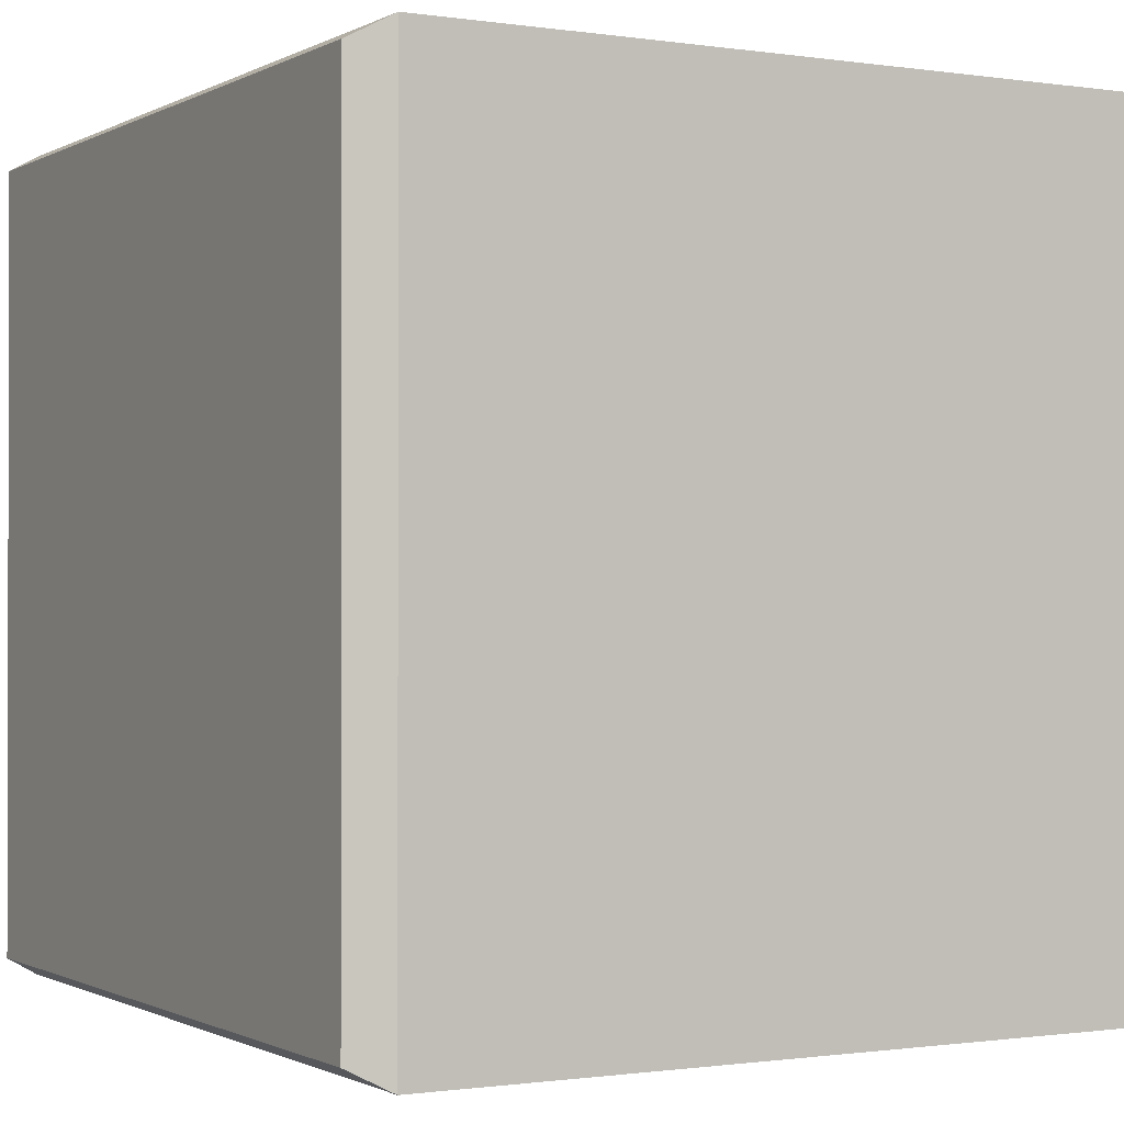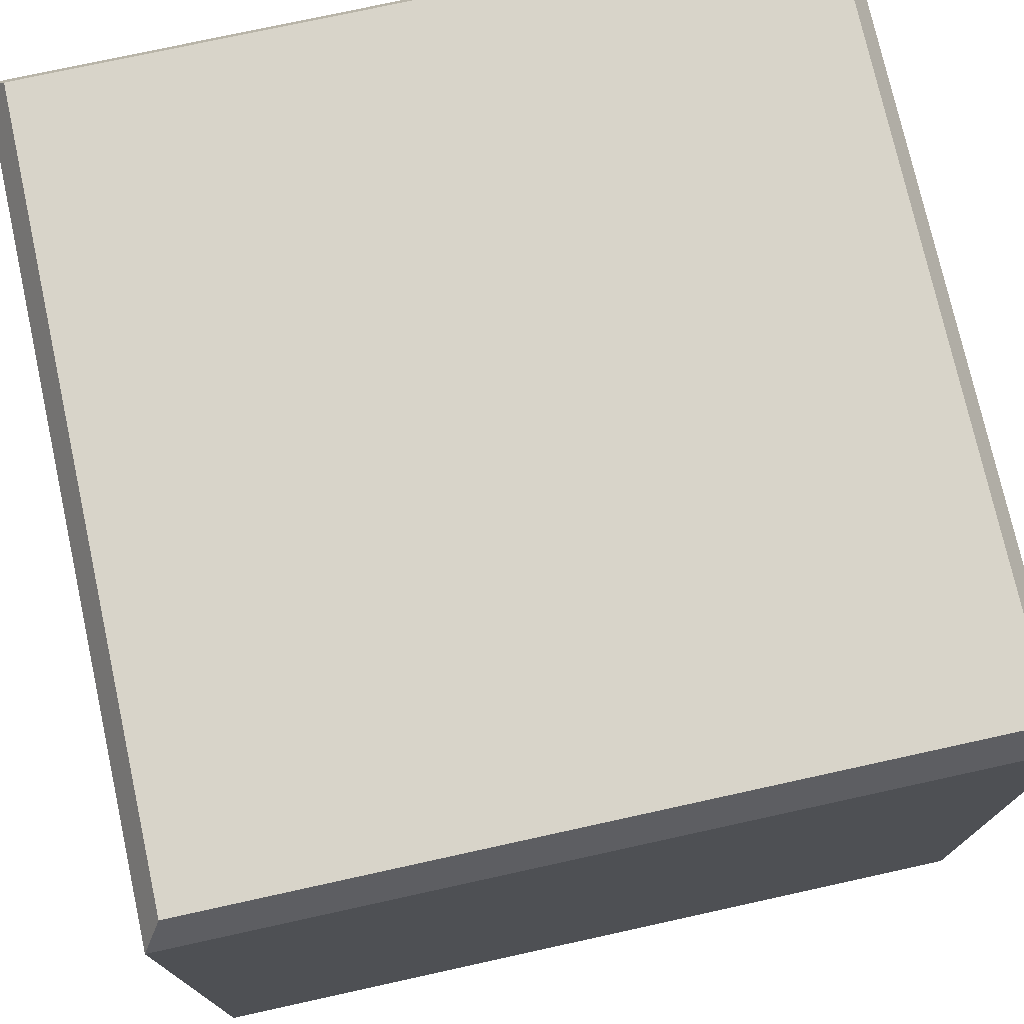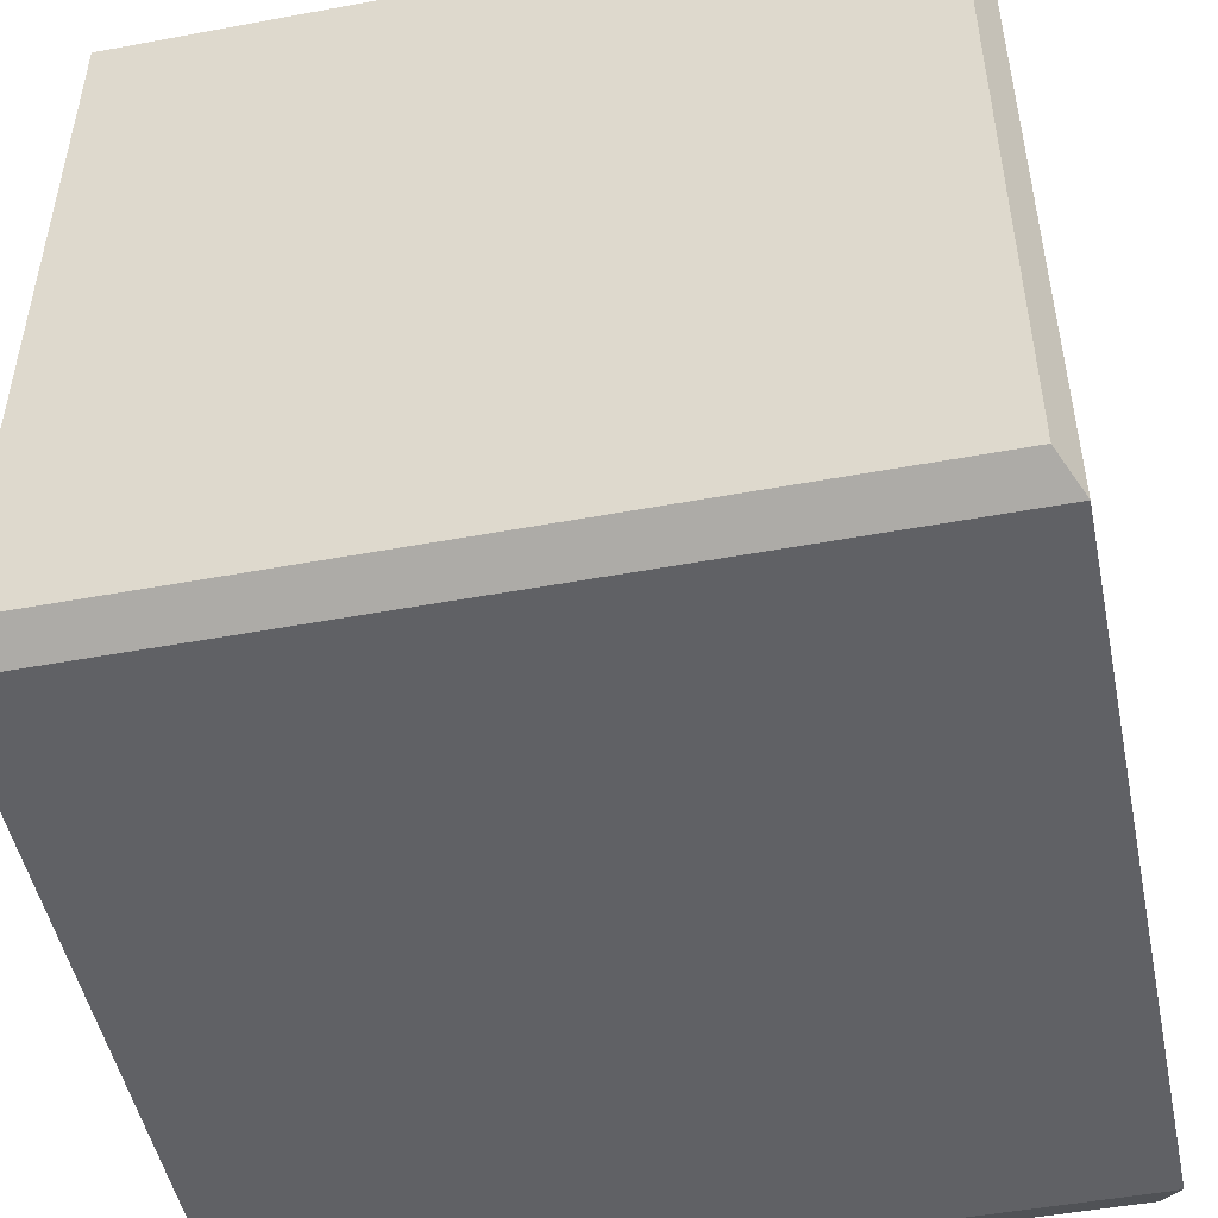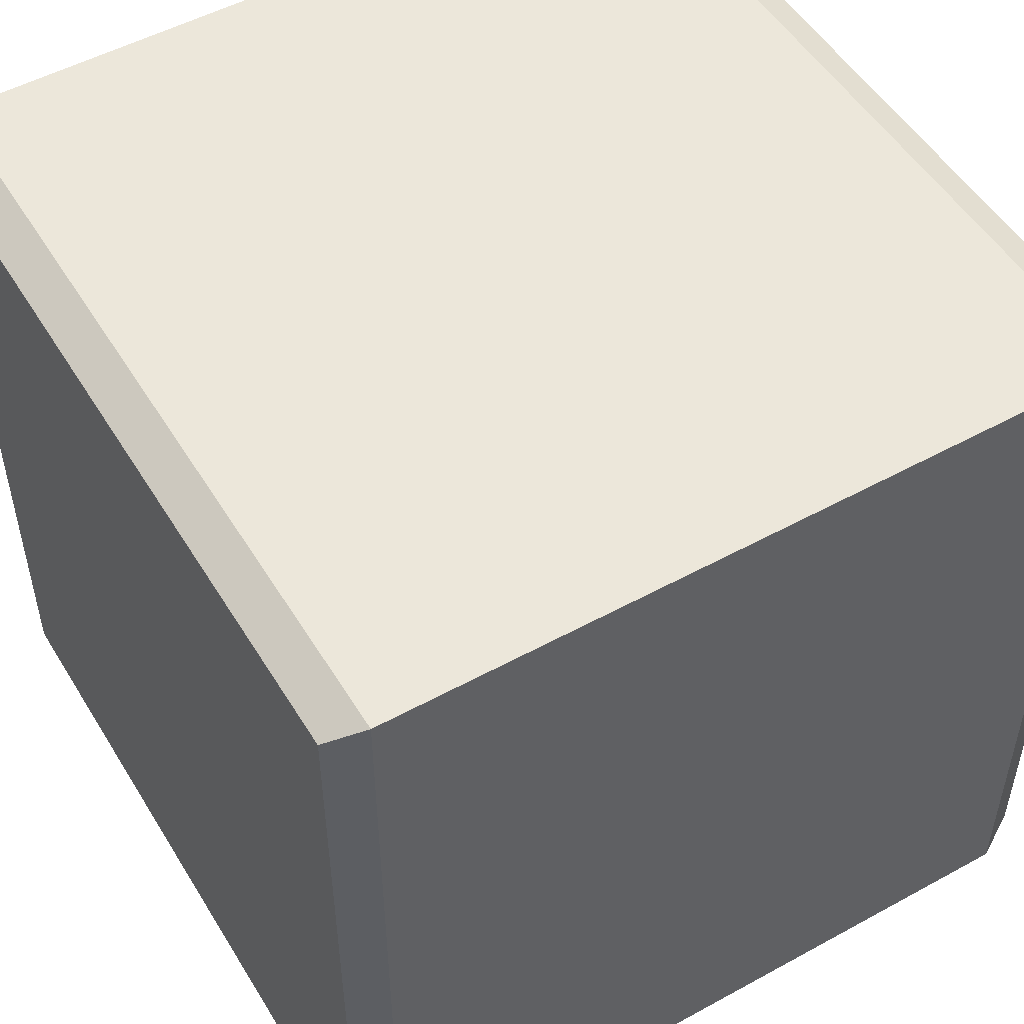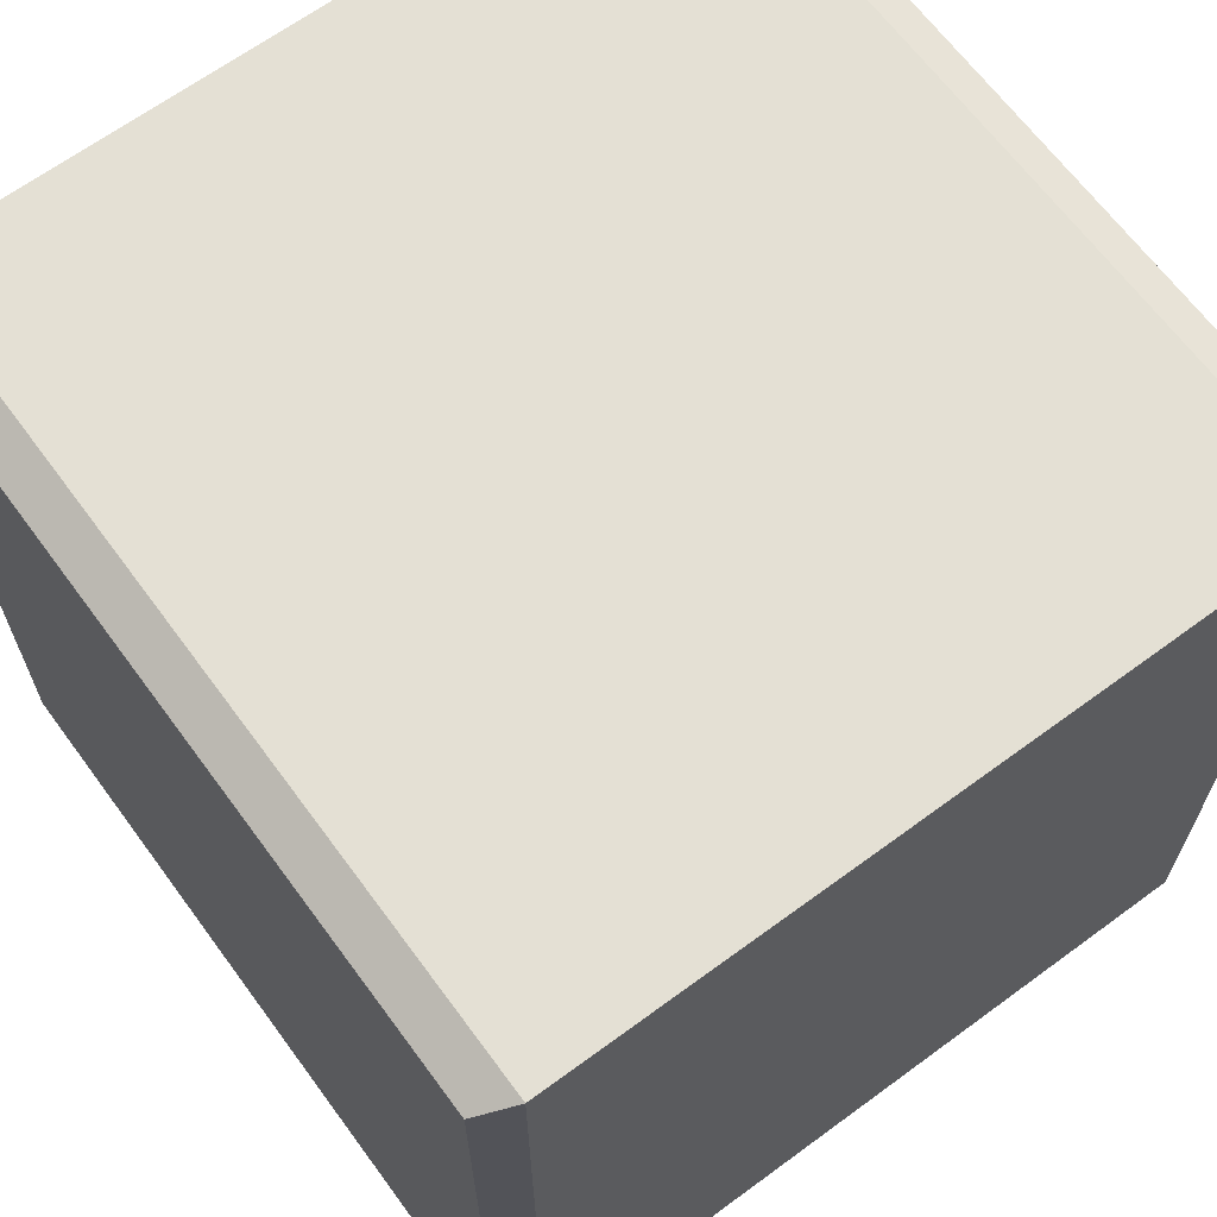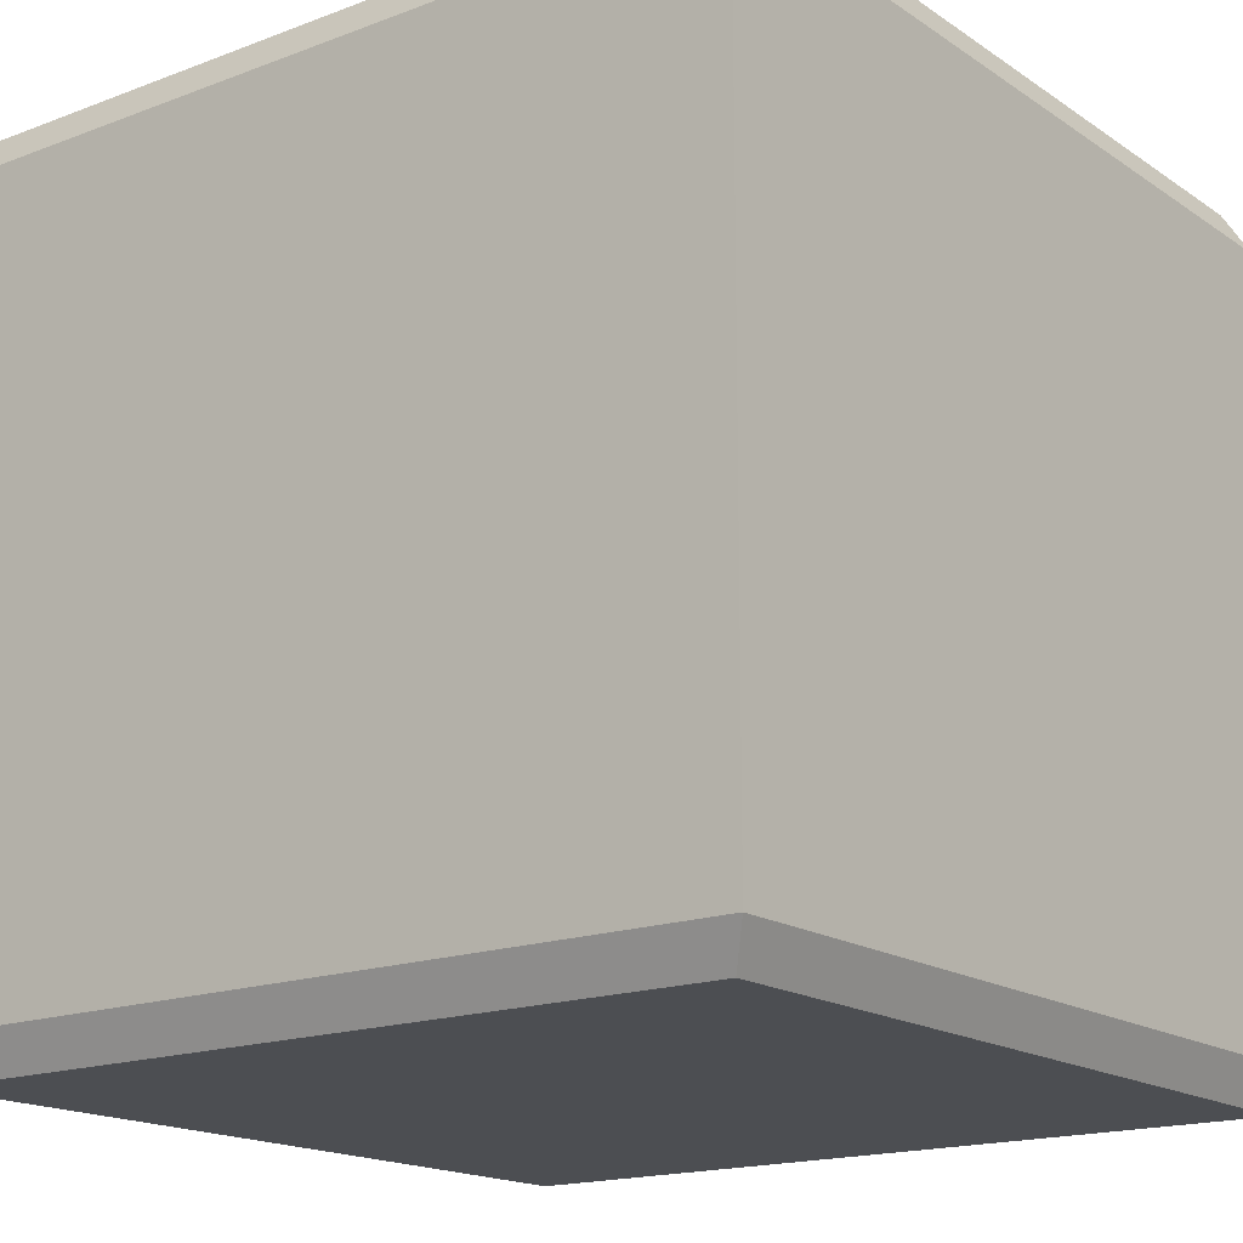
<metadata>
{"format":"obj","ext":"obj","renderer":"f3d","projection":"perspective","resolution":1024,"background":"white","views":[{"elev":-0.8,"azim":-119.3,"up":"+Z"},{"elev":75.1,"azim":-102.4,"up":"+Y"},{"elev":-49.5,"azim":11.6,"up":"+Z"},{"elev":51.6,"azim":59.3,"up":"+Z"},{"elev":66.0,"azim":-126.4,"up":"+Z"},{"elev":-17.0,"azim":127.2,"up":"+Y"}]}
</metadata>
<code>
o Cube
v 0.95 0 -0.95
v 0.95 0 0.95
v -0.95 0 0.95
v -0.95 0 -0.95
v 0.95 2 -0.95
v 0.95 2 0.95
v -0.95 2 0.95
v -0.95 2 -0.95
v 1 1.908 -1
v 1 1.908 1
v -1 1.908 1
v -1 1.908 -1
v 1 0.09173 -1
v 1 0.09173 1
v -1 0.09173 1
v -1 0.09173 -1
f 1 13 2
f 13 9 10
f 2 14 3
f 1 2 3
f 9 13 16
f 15 11 12
f 3 15 16
f 11 7 8
f 10 6 11
f 9 5 10
f 13 1 4
f 5 8 7
f 5 9 12
f 14 10 11
f 14 15 3
f 14 13 10
f 6 7 11
f 4 1 3
f 12 9 16
f 16 15 12
f 4 3 16
f 12 11 8
f 13 14 2
f 16 13 4
f 6 5 7
f 8 5 12
f 15 14 11
f 5 6 10

</code>
